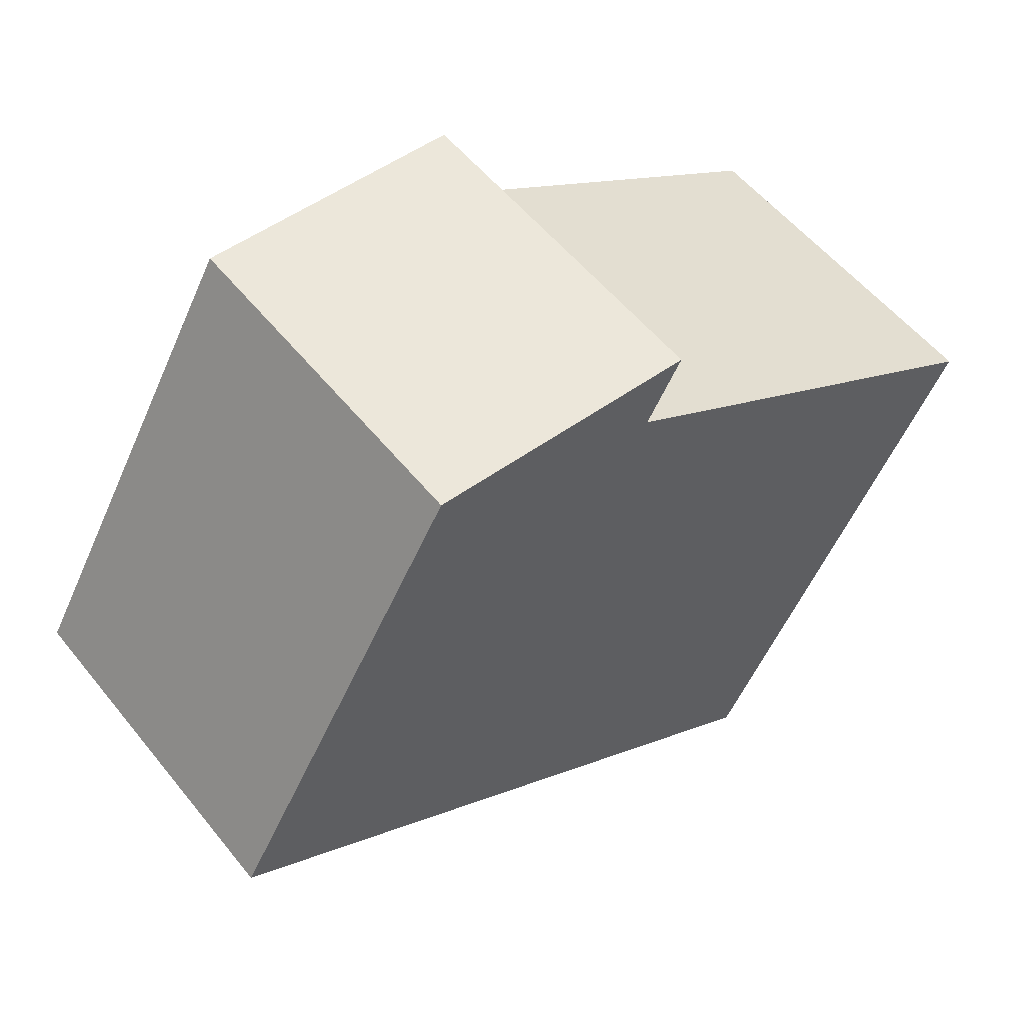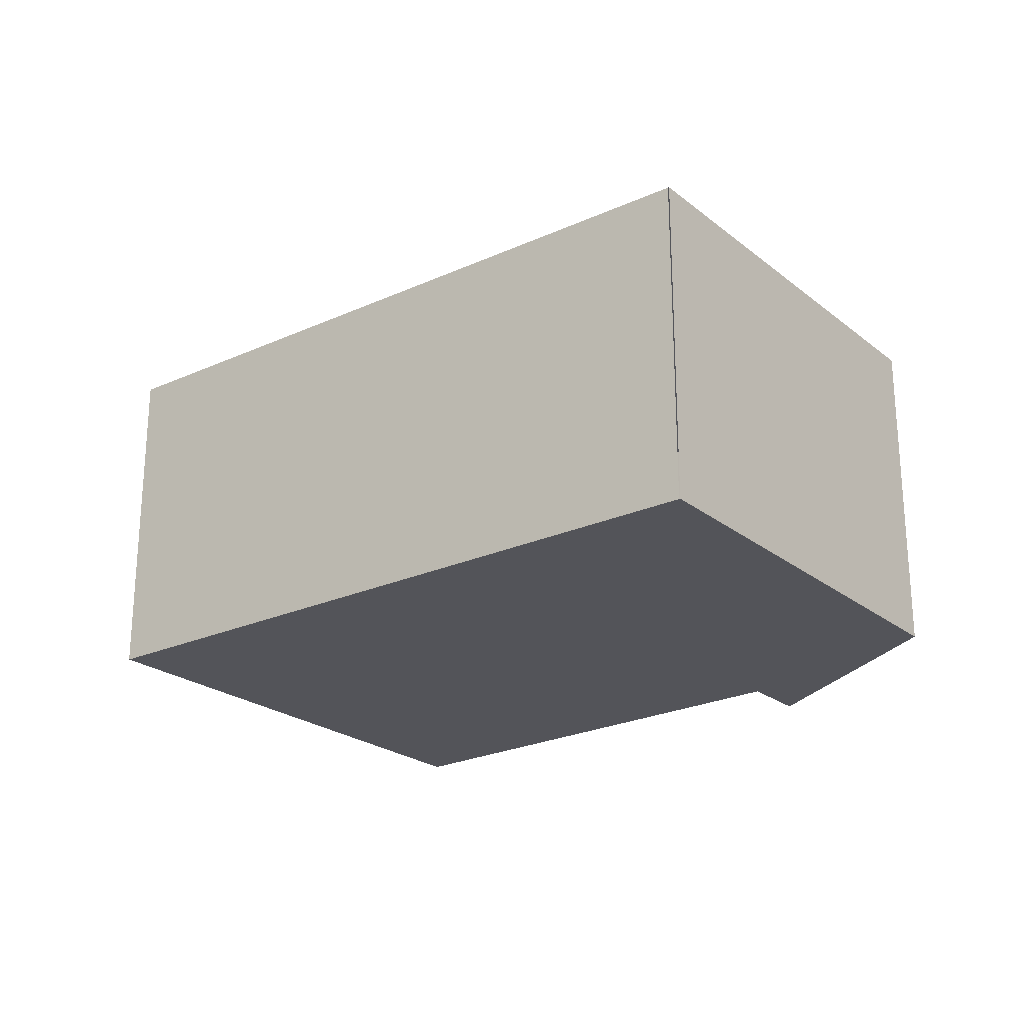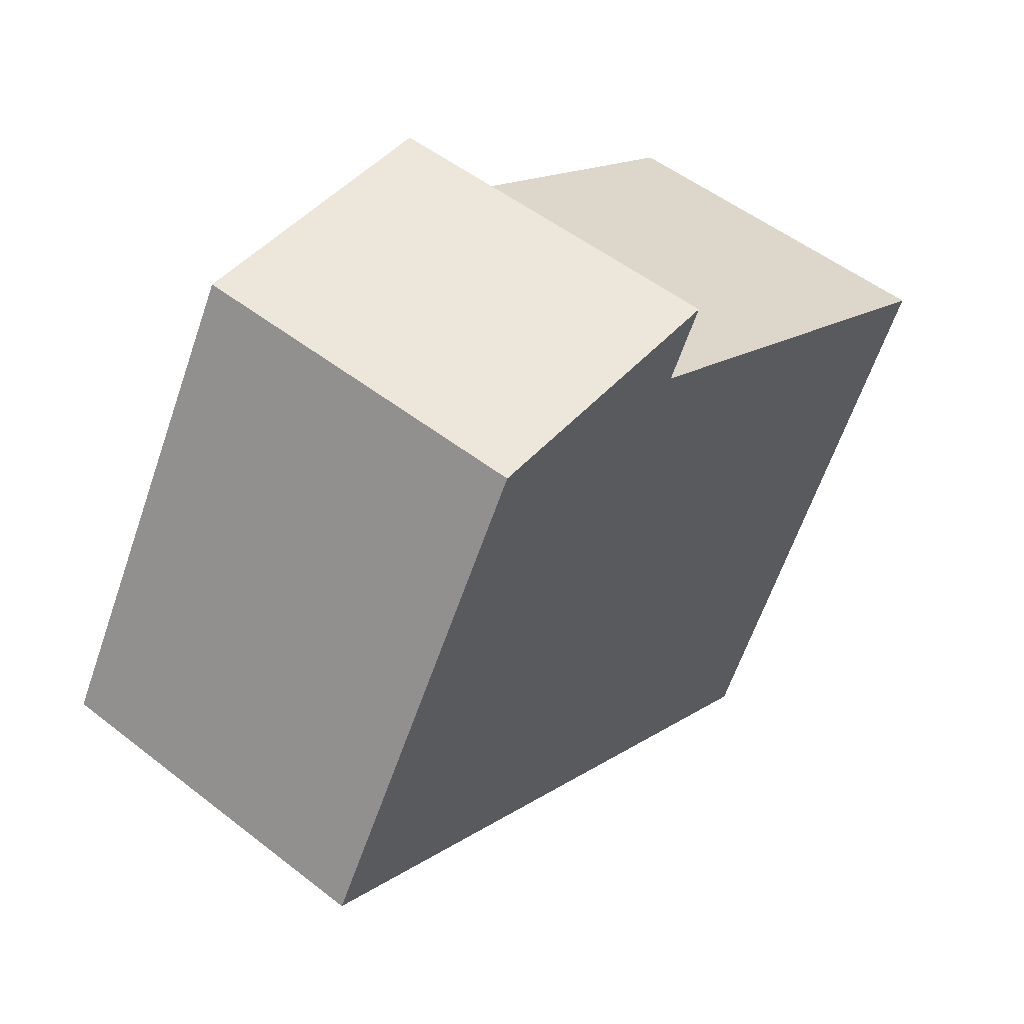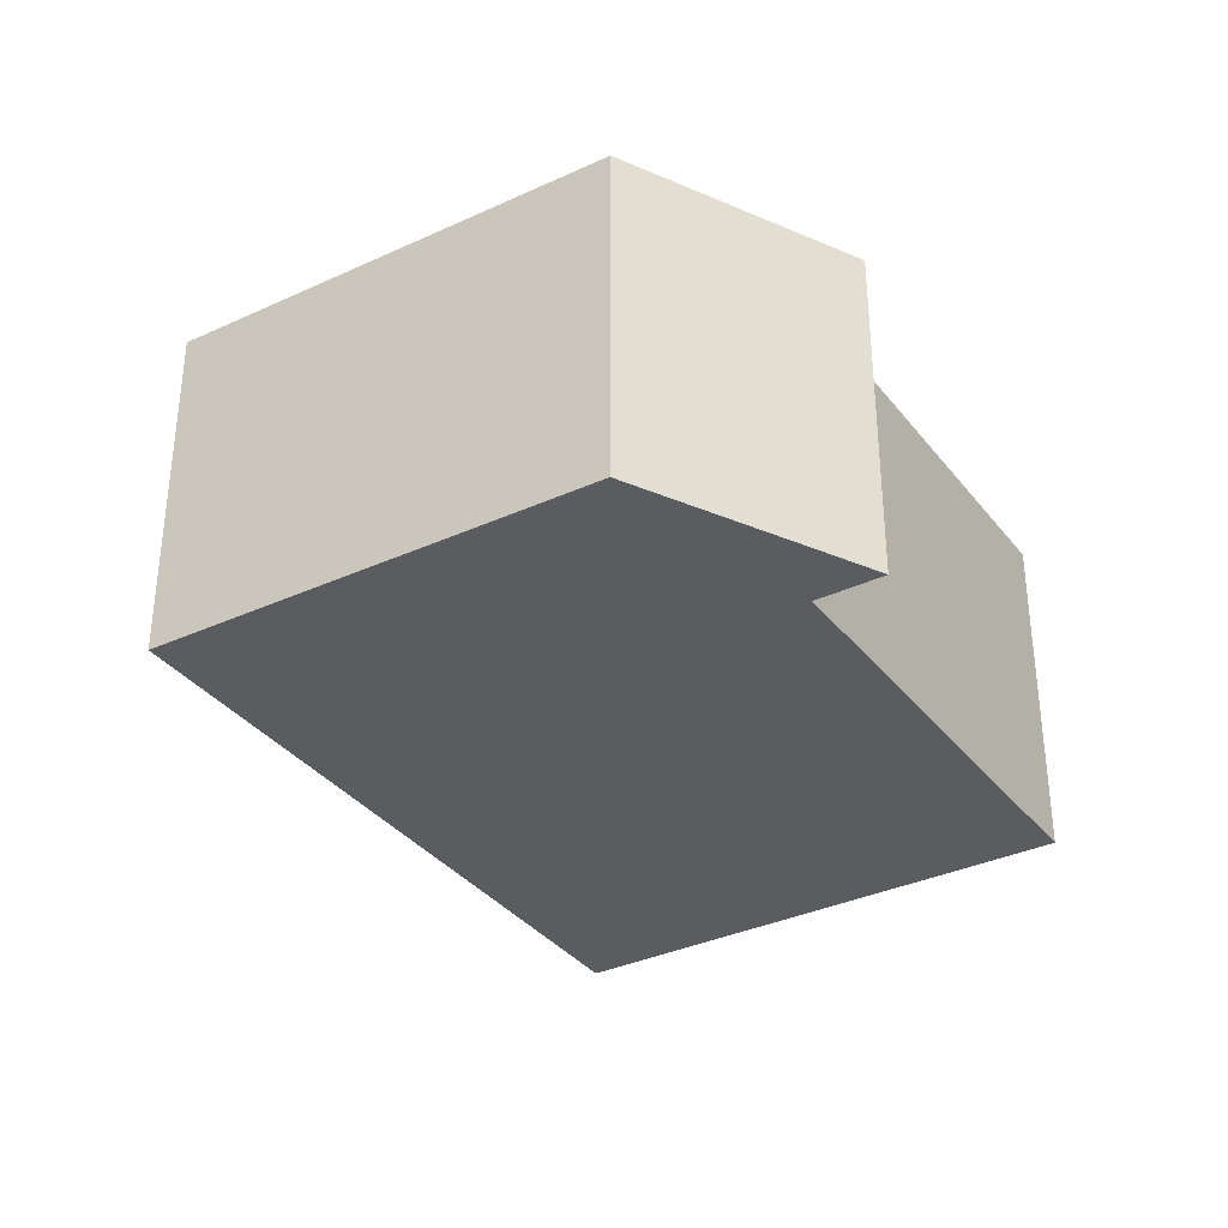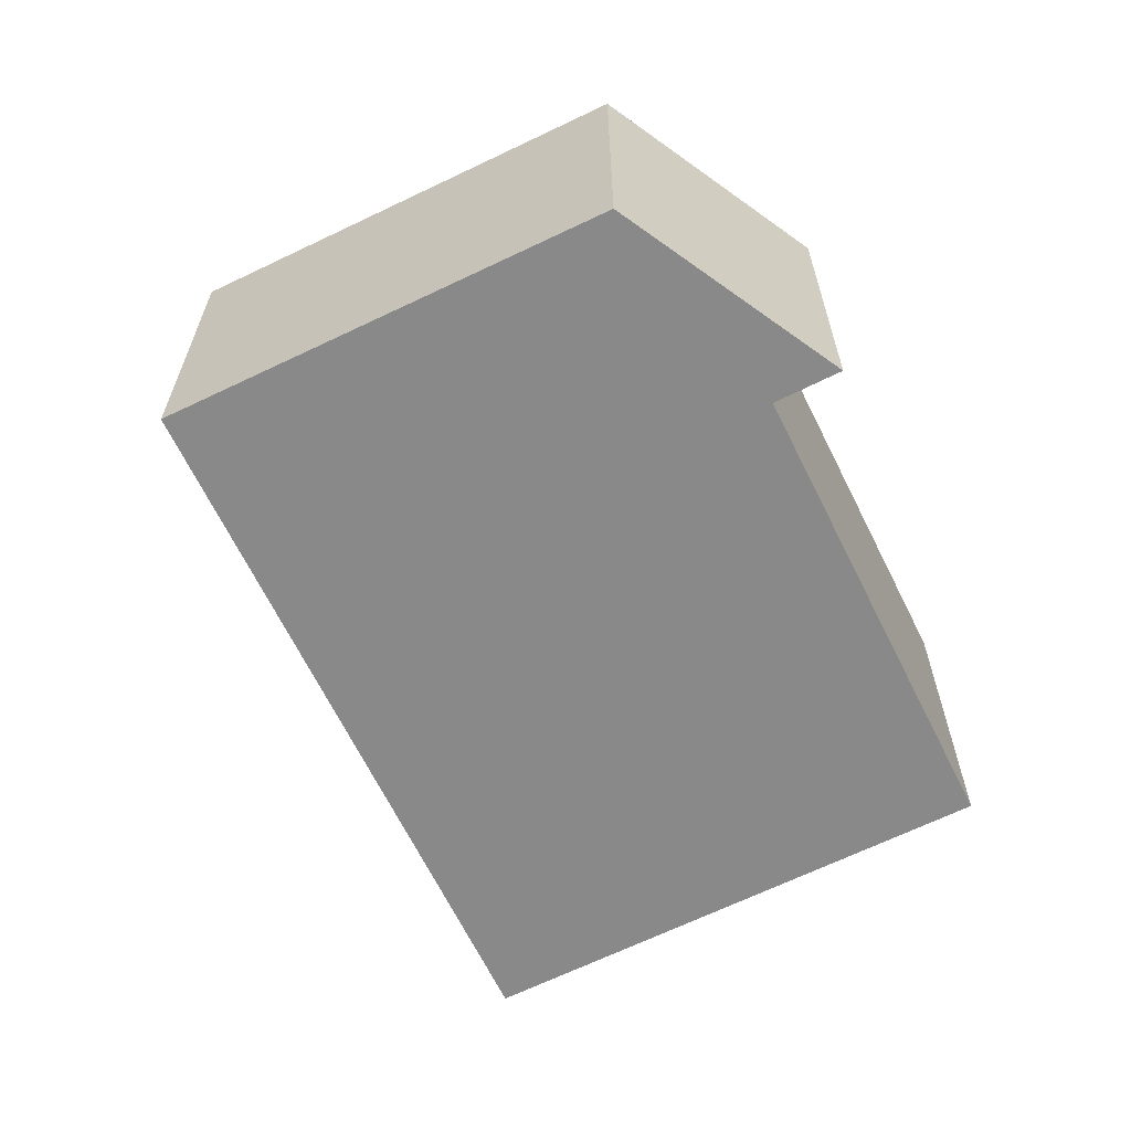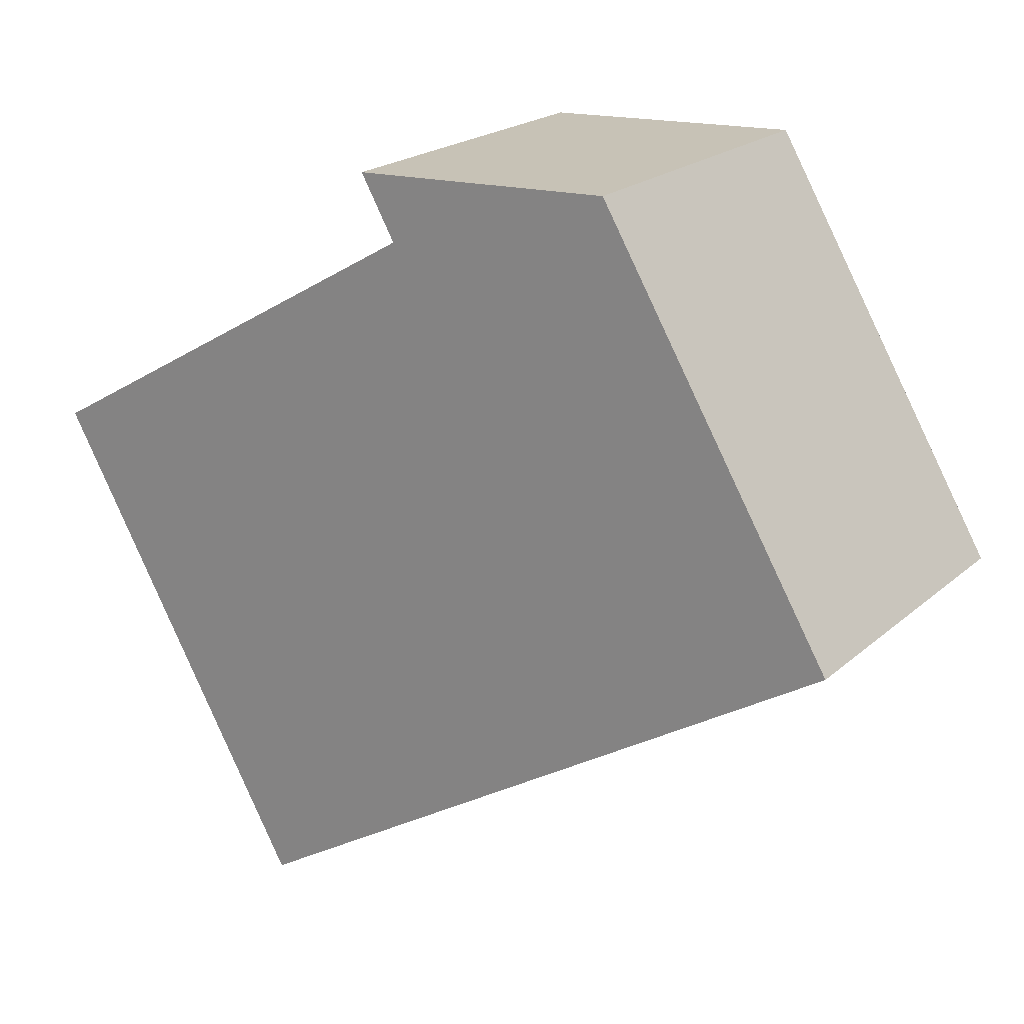
<metadata>
{"format":"obj","ext":"obj","renderer":"f3d","projection":"perspective","resolution":1024,"background":"white","views":[{"elev":55.4,"azim":-38.2,"up":"+Z"},{"elev":-23.9,"azim":-111.8,"up":"+Y"},{"elev":52.1,"azim":-49.9,"up":"+Z"},{"elev":-33.9,"azim":-27.7,"up":"+Y"},{"elev":-63.1,"azim":-33.6,"up":"+Y"},{"elev":20.9,"azim":-146.2,"up":"+Z"}]}
</metadata>
<code>
v  4.351 2.985 3.398
v  4.045 2.985 2.857
v  2.059 2.985 3.497
v  0.009 2.985 -0.006
v  0 2.985 1.828e-16
v  5.489 2.985 -3.345
v  7.769 2.985 0.706
v  0 0 0
v  2.059 -2.141e-16 3.497
v  4.351 -2.081e-16 3.398
v  4.045 -1.749e-16 2.857
v  7.769 -4.323e-17 0.706
v  5.489 2.048e-16 -3.345
v  0.009 3.674e-19 -0.006
g defaultobject
f 1 2 3
f 3 4 5
f 4 3 6
f 6 3 7
f 7 3 2
f 8 3 5
f 3 8 9
f 9 1 3
f 1 9 10
f 11 7 2
f 7 11 12
f 10 2 1
f 2 10 11
f 12 6 7
f 6 12 13
f 13 4 6
f 4 13 14
f 9 11 10
f 11 13 12
f 13 11 14
f 14 11 9
f 14 9 8

</code>
